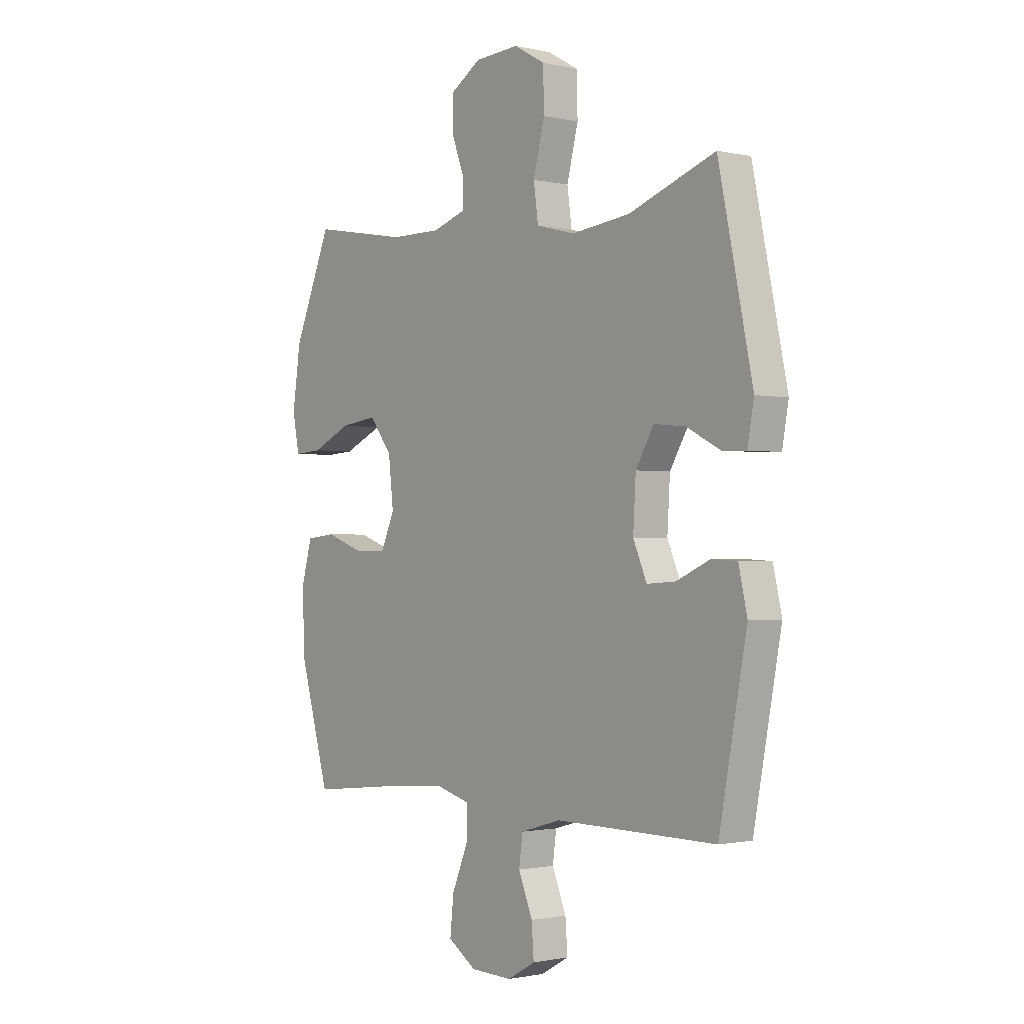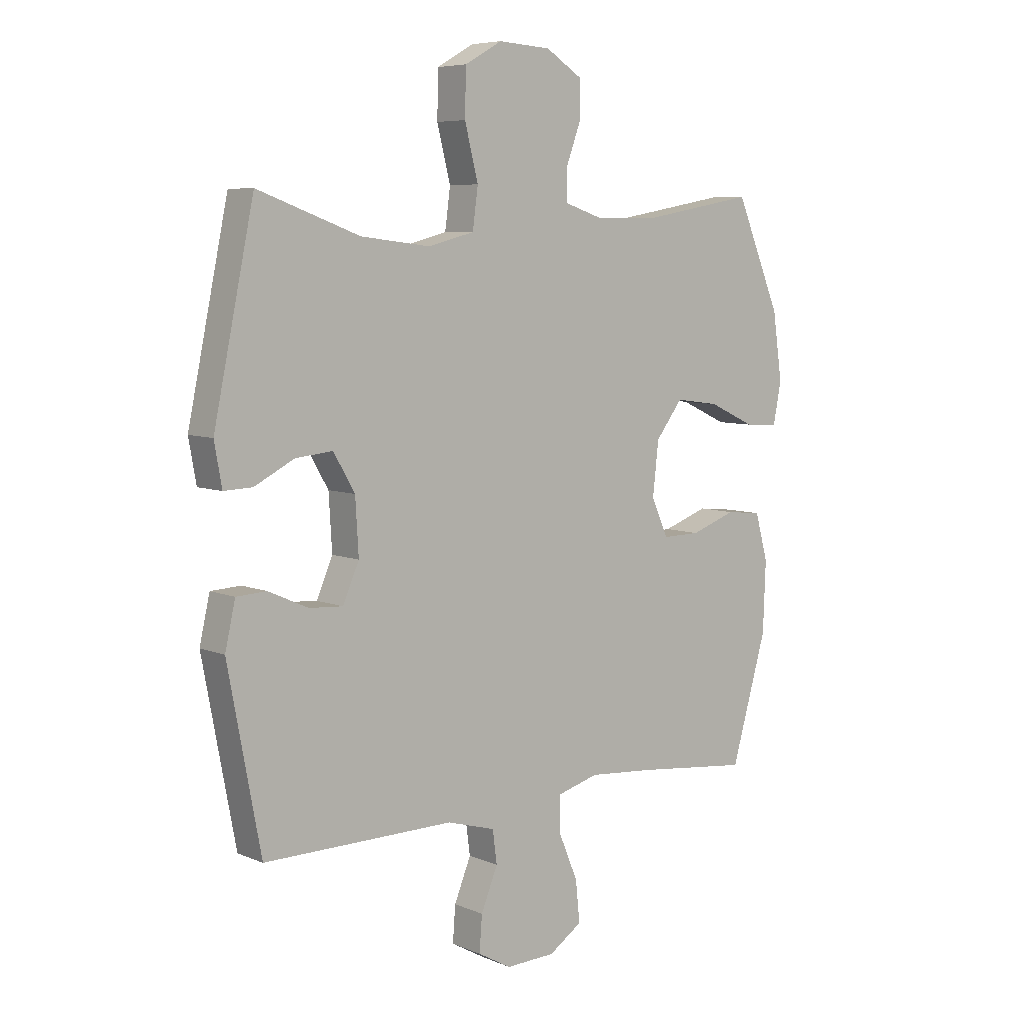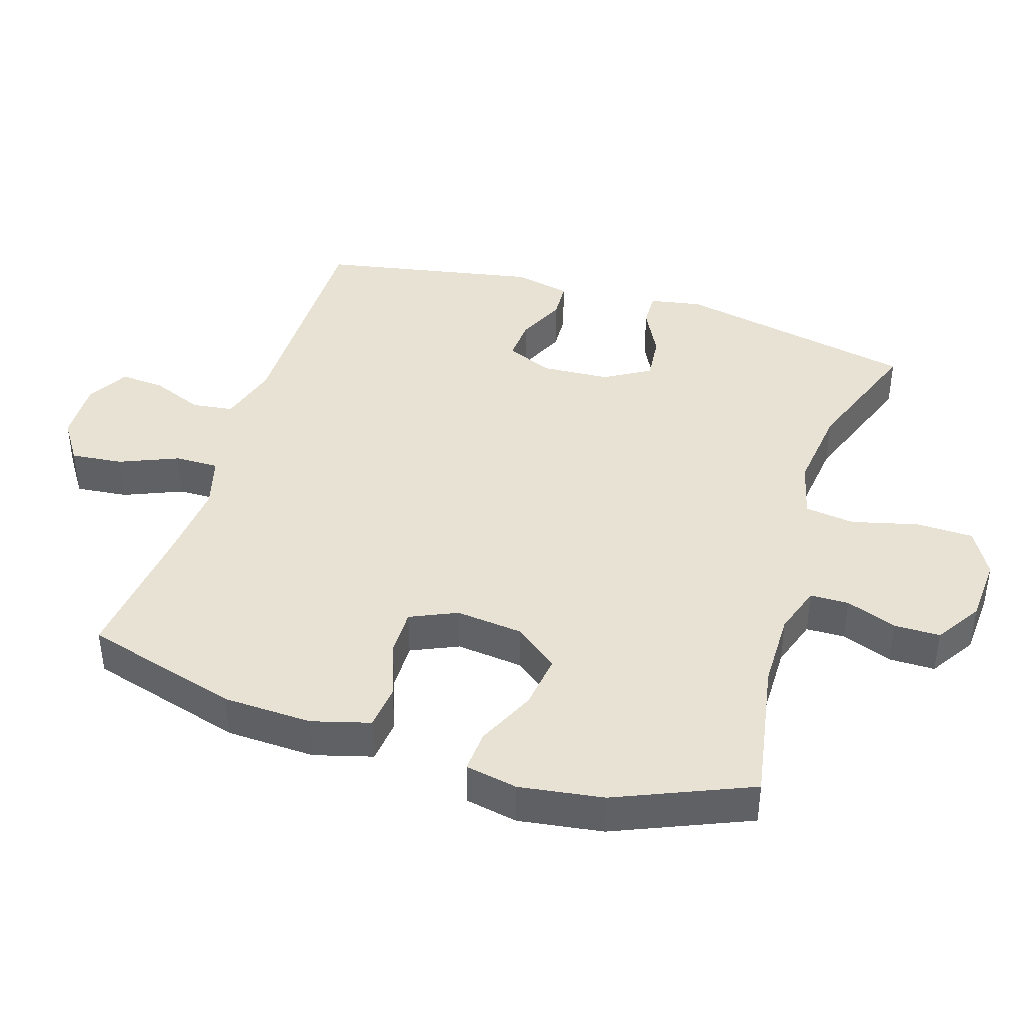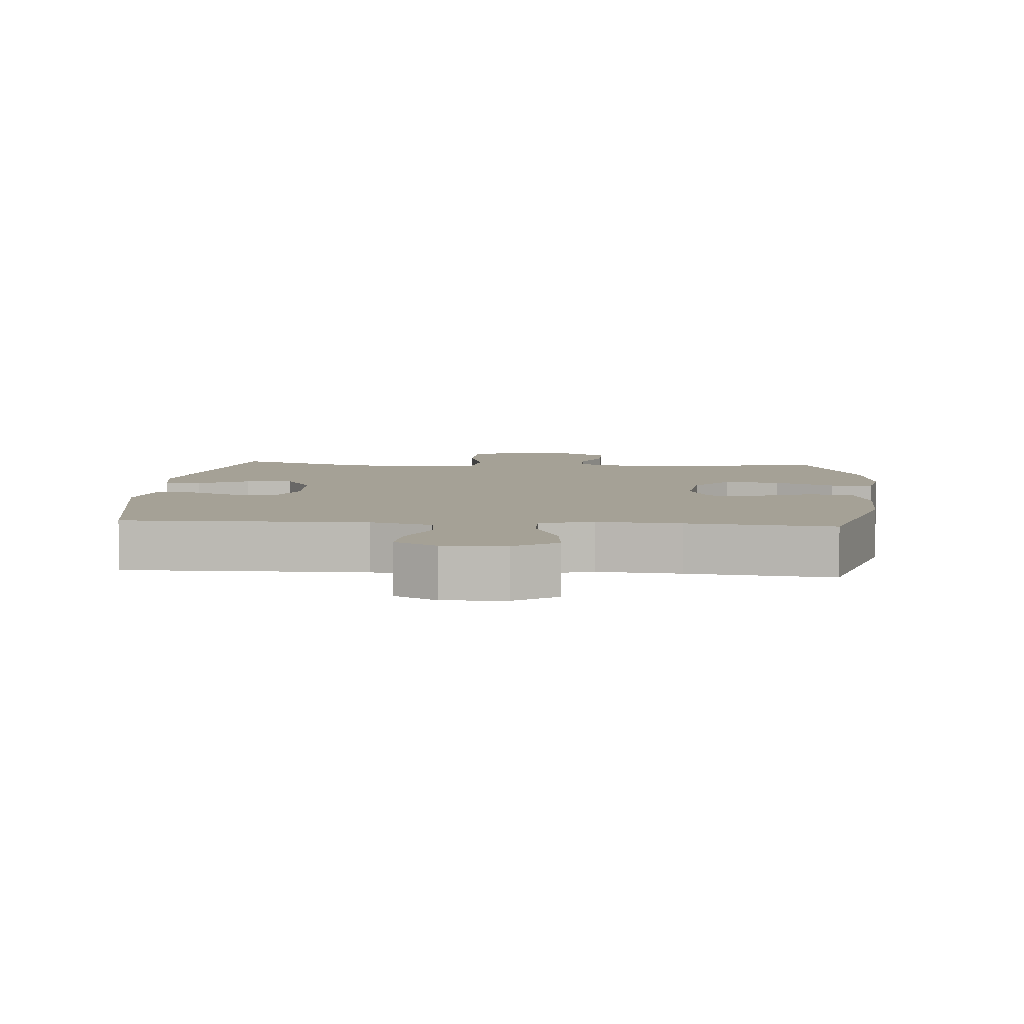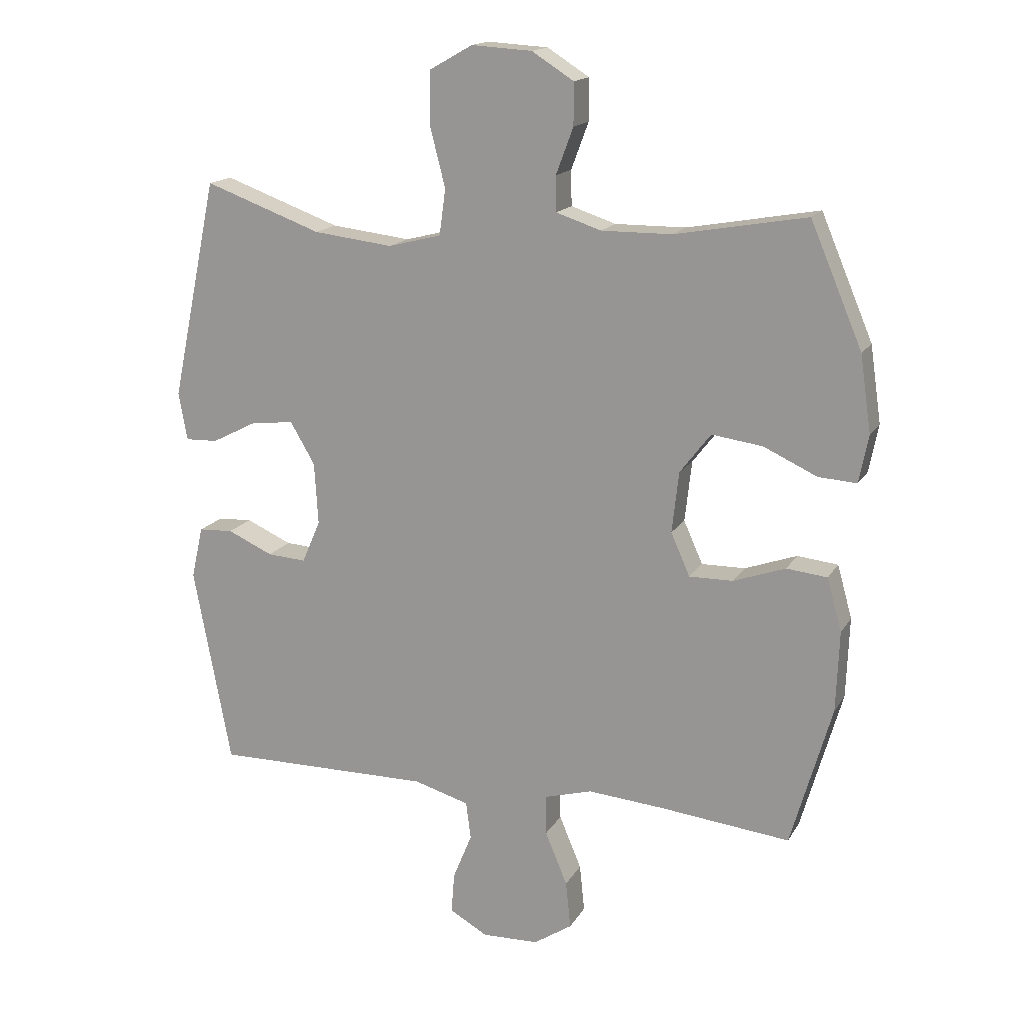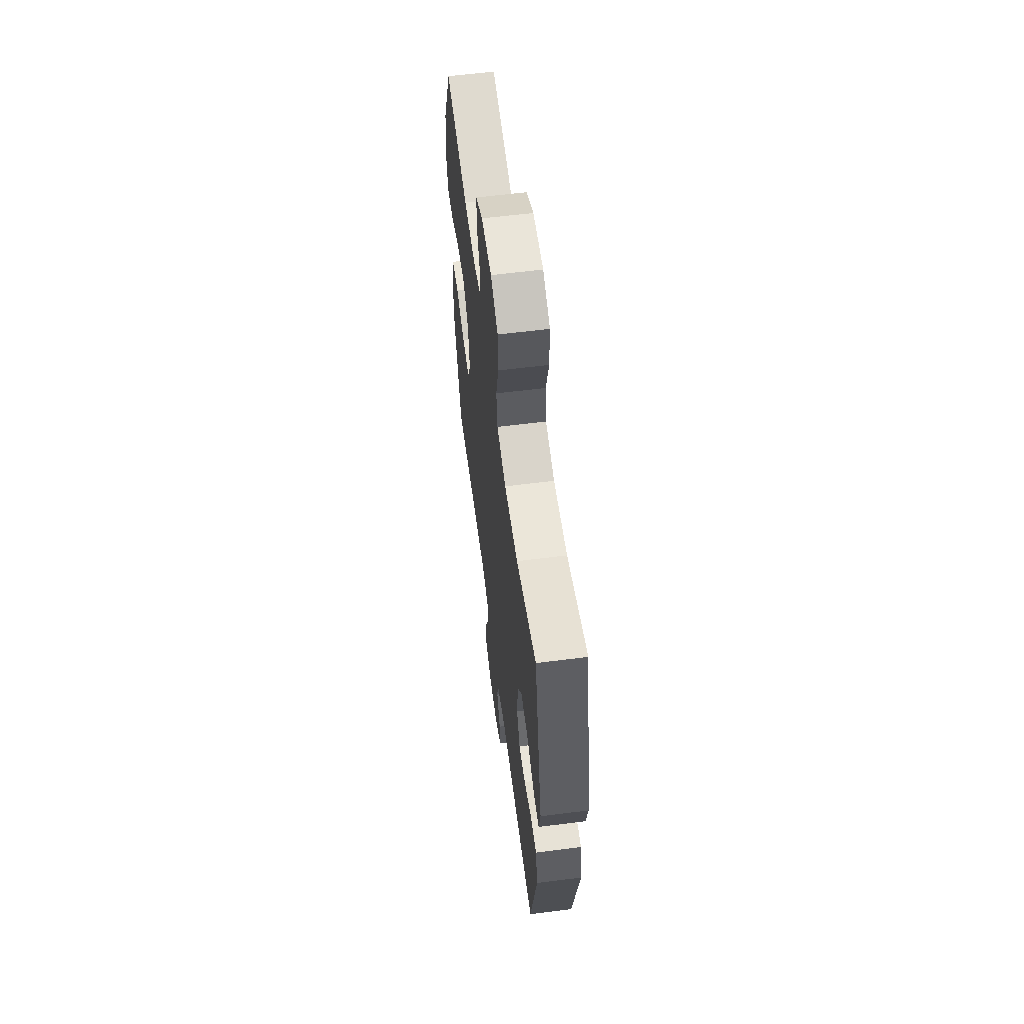
<metadata>
{"format":"obj","ext":"obj","renderer":"f3d","projection":"perspective","resolution":1024,"background":"white","views":[{"elev":-1.2,"azim":51.0,"up":"+Z"},{"elev":6.8,"azim":140.3,"up":"+Z"},{"elev":40.9,"azim":-72.5,"up":"+Y"},{"elev":6.0,"azim":-175.5,"up":"+Y"},{"elev":16.2,"azim":-158.9,"up":"+Z"},{"elev":60.9,"azim":82.6,"up":"+Z"}]}
</metadata>
<code>
v -0.5 0.07 -0.5
v -0.566 0.07 -0.27
v -0.571 0.07 -0.139
v -0.547 0.07 -0.053
v -0.481 0.07 -0.046
v -0.397 0.07 -0.076
v -0.326 0.07 -0.077
v -0.295 0.07 -0.008
v -0.306 0.07 0.091
v -0.356 0.07 0.156
v -0.438 0.07 0.145
v -0.525 0.07 0.105
v -0.587 0.07 0.101
v -0.602 0.07 0.178
v -0.584 0.07 0.302
v -0.5 0.07 0.5
v -0.287 0.07 0.462
v -0.173 0.07 0.461
v -0.1 0.07 0.485
v -0.099 0.07 0.542
v -0.127 0.07 0.617
v -0.127 0.07 0.685
v -0.059 0.07 0.728
v 0.039 0.07 0.734
v 0.108 0.07 0.695
v 0.11 0.07 0.61
v 0.085 0.07 0.512
v 0.095 0.07 0.438
v 0.181 0.07 0.416
v 0.31 0.07 0.431
v 0.5 0.07 0.5
v 0.575 0.07 0.142
v 0.561 0.07 0.064
v 0.508 0.07 0.066
v 0.434 0.07 0.104
v 0.365 0.07 0.111
v 0.325 0.07 0.043
v 0.319 0.07 -0.058
v 0.349 0.07 -0.127
v 0.412 0.07 -0.123
v 0.486 0.07 -0.09
v 0.542 0.07 -0.093
v 0.561 0.07 -0.177
v 0.5 0.07 -0.5
v 0.146 0.07 -0.497
v 0.056 0.07 -0.523
v 0.048 0.07 -0.584
v 0.079 0.07 -0.66
v 0.084 0.07 -0.726
v 0.022 0.07 -0.761
v -0.07 0.07 -0.758
v -0.132 0.07 -0.717
v -0.124 0.07 -0.64
v -0.088 0.07 -0.554
v -0.087 0.07 -0.489
v -0.165 0.07 -0.467
v -0.287 0.07 -0.477
v -0.5 0 -0.5
v -0.566 0 -0.27
v -0.571 0 -0.139
v -0.547 0 -0.053
v -0.481 0 -0.046
v -0.397 0 -0.076
v -0.326 0 -0.077
v -0.295 0 -0.008
v -0.306 0 0.091
v -0.356 0 0.156
v -0.438 0 0.145
v -0.525 0 0.105
v -0.587 0 0.101
v -0.602 0 0.178
v -0.584 0 0.302
v -0.5 0 0.5
v -0.287 0 0.462
v -0.173 0 0.461
v -0.1 0 0.485
v -0.099 0 0.542
v -0.127 0 0.617
v -0.127 0 0.685
v -0.059 0 0.728
v 0.039 0 0.734
v 0.108 0 0.695
v 0.11 0 0.61
v 0.085 0 0.512
v 0.095 0 0.438
v 0.181 0 0.416
v 0.31 0 0.431
v 0.5 0 0.5
v 0.575 0 0.142
v 0.561 0 0.064
v 0.508 0 0.066
v 0.434 0 0.104
v 0.365 0 0.111
v 0.325 0 0.043
v 0.319 0 -0.058
v 0.349 0 -0.127
v 0.412 0 -0.123
v 0.486 0 -0.09
v 0.542 0 -0.093
v 0.561 0 -0.177
v 0.5 0 -0.5
v 0.146 0 -0.497
v 0.056 0 -0.523
v 0.048 0 -0.584
v 0.079 0 -0.66
v 0.084 0 -0.726
v 0.022 0 -0.761
v -0.07 0 -0.758
v -0.132 0 -0.717
v -0.124 0 -0.64
v -0.088 0 -0.554
v -0.087 0 -0.489
v -0.165 0 -0.467
v -0.287 0 -0.477
f 51 52 53 54
f 51 54 55
f 50 51 55
f 47 48 49 50
f 46 47 50 55
f 45 46 55 56
f 43 44 45 56
f 40 41 42 43
f 39 40 43 56
f 32 33 34 35
f 30 31 32 35
f 29 30 35 36
f 28 29 36 37
f 24 25 26 27
f 24 27 28
f 23 24 28
f 20 21 22 23
f 19 20 23 28
f 18 19 28 37
f 14 15 16 17
f 11 12 13 14
f 10 11 14 17
f 9 10 17 18
f 3 4 5 6
f 3 6 7
f 57 1 2 3
f 57 3 7
f 38 39 56 57
f 38 57 7 8
f 18 37 38
f 8 9 18 38
f 111 110 109 108
f 112 111 108
f 112 108 107
f 107 106 105 104
f 112 107 104 103
f 113 112 103 102
f 113 102 101 100
f 100 99 98 97
f 113 100 97 96
f 92 91 90 89
f 92 89 88 87
f 93 92 87 86
f 94 93 86 85
f 84 83 82 81
f 85 84 81
f 85 81 80
f 80 79 78 77
f 85 80 77 76
f 94 85 76 75
f 74 73 72 71
f 71 70 69 68
f 74 71 68 67
f 75 74 67 66
f 63 62 61 60
f 64 63 60
f 60 59 58 114
f 64 60 114
f 114 113 96 95
f 65 64 114 95
f 95 94 75
f 95 75 66 65
f 1 58 59 2
f 2 59 60 3
f 3 60 61 4
f 4 61 62 5
f 5 62 63 6
f 6 63 64 7
f 7 64 65 8
f 8 65 66 9
f 9 66 67 10
f 10 67 68 11
f 11 68 69 12
f 12 69 70 13
f 13 70 71 14
f 14 71 72 15
f 15 72 73 16
f 16 73 74 17
f 17 74 75 18
f 18 75 76 19
f 19 76 77 20
f 20 77 78 21
f 21 78 79 22
f 22 79 80 23
f 23 80 81 24
f 24 81 82 25
f 25 82 83 26
f 26 83 84 27
f 27 84 85 28
f 28 85 86 29
f 29 86 87 30
f 30 87 88 31
f 31 88 89 32
f 32 89 90 33
f 33 90 91 34
f 34 91 92 35
f 35 92 93 36
f 36 93 94 37
f 37 94 95 38
f 38 95 96 39
f 39 96 97 40
f 40 97 98 41
f 41 98 99 42
f 42 99 100 43
f 43 100 101 44
f 44 101 102 45
f 45 102 103 46
f 46 103 104 47
f 47 104 105 48
f 48 105 106 49
f 49 106 107 50
f 50 107 108 51
f 51 108 109 52
f 52 109 110 53
f 53 110 111 54
f 54 111 112 55
f 55 112 113 56
f 56 113 114 57
f 57 114 58 1

</code>
